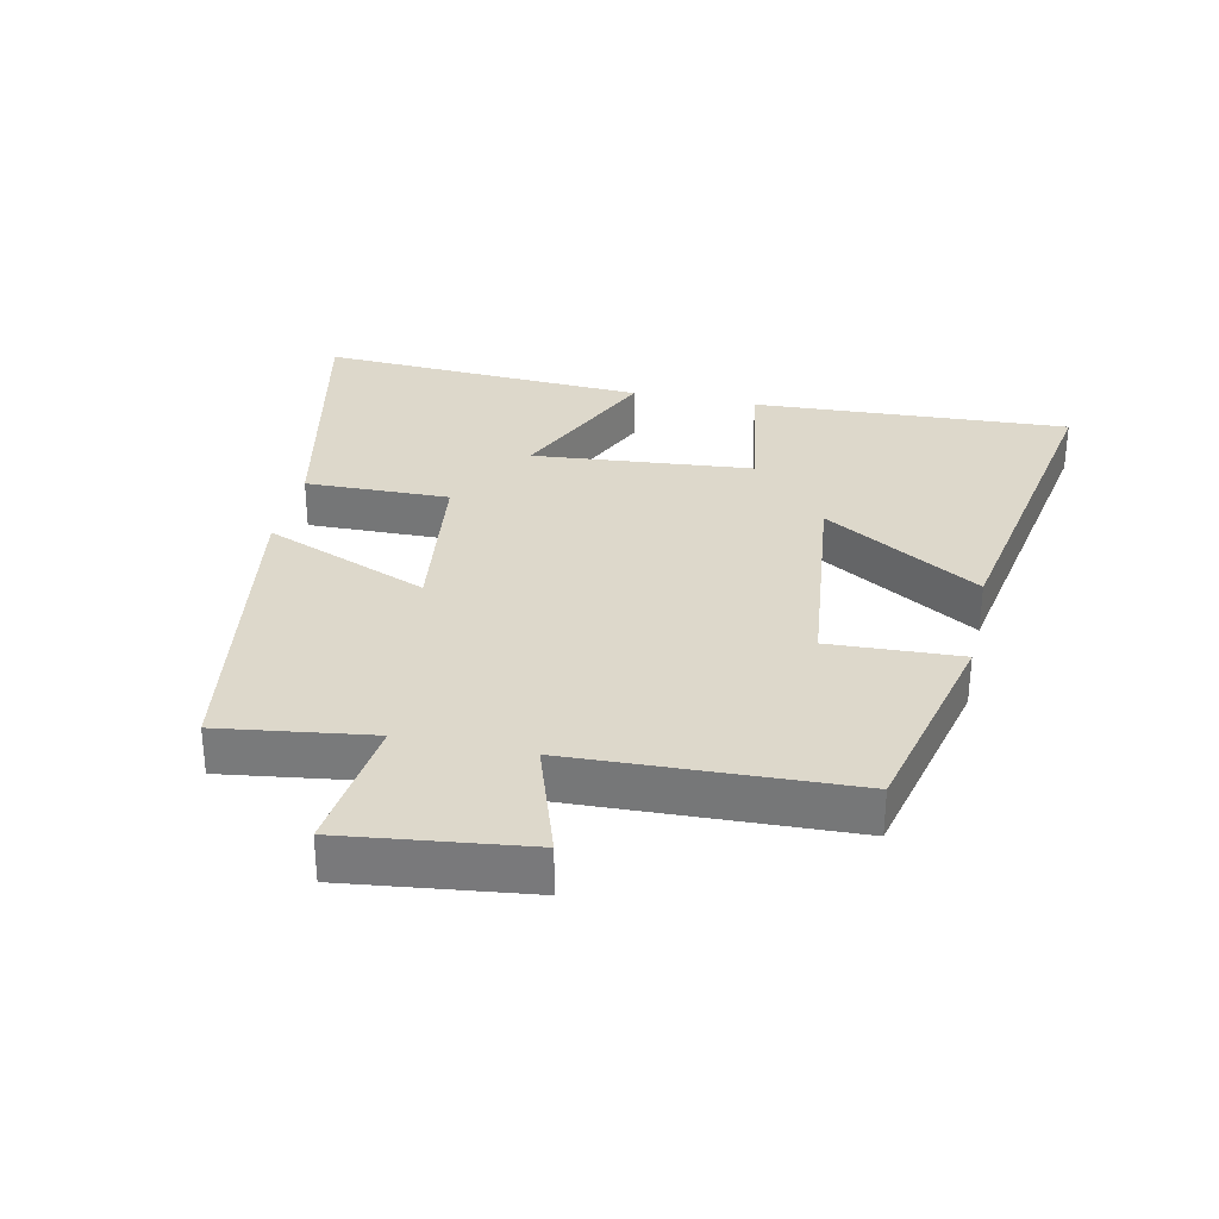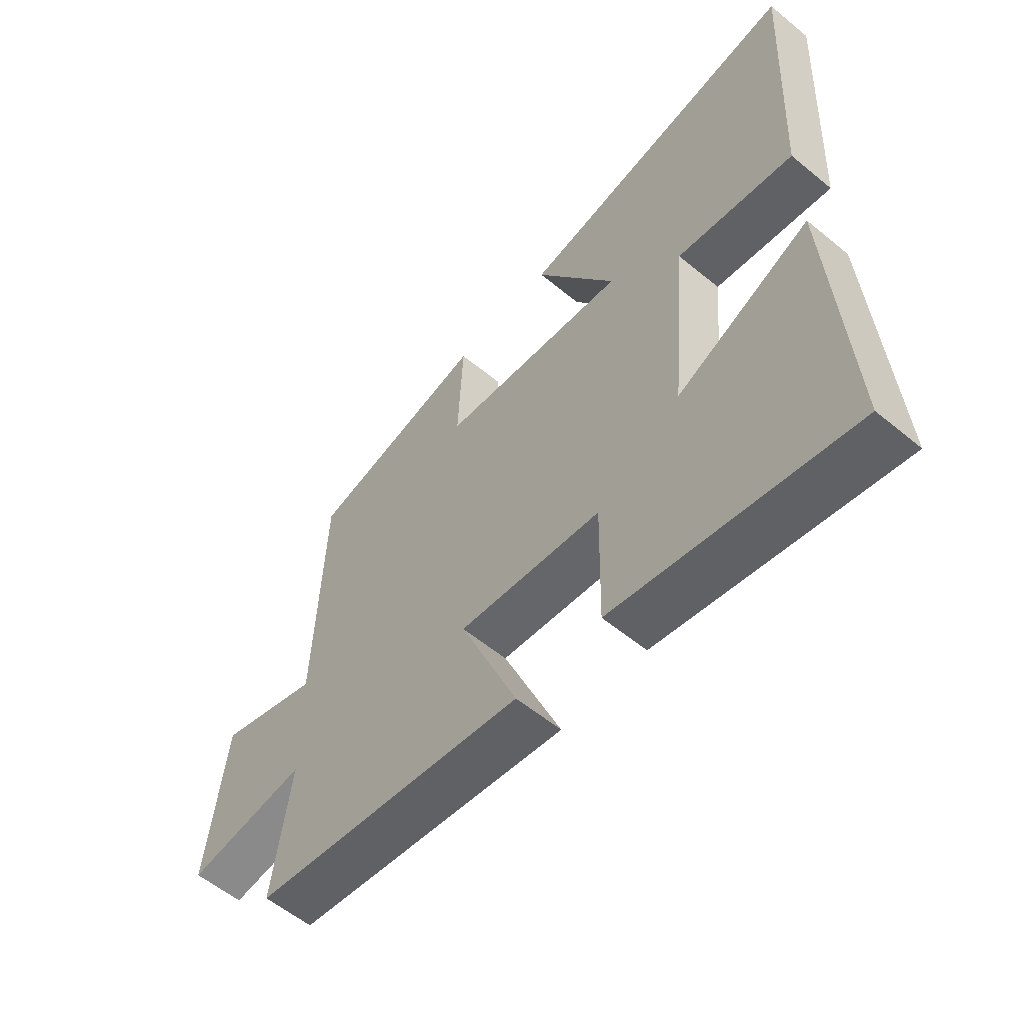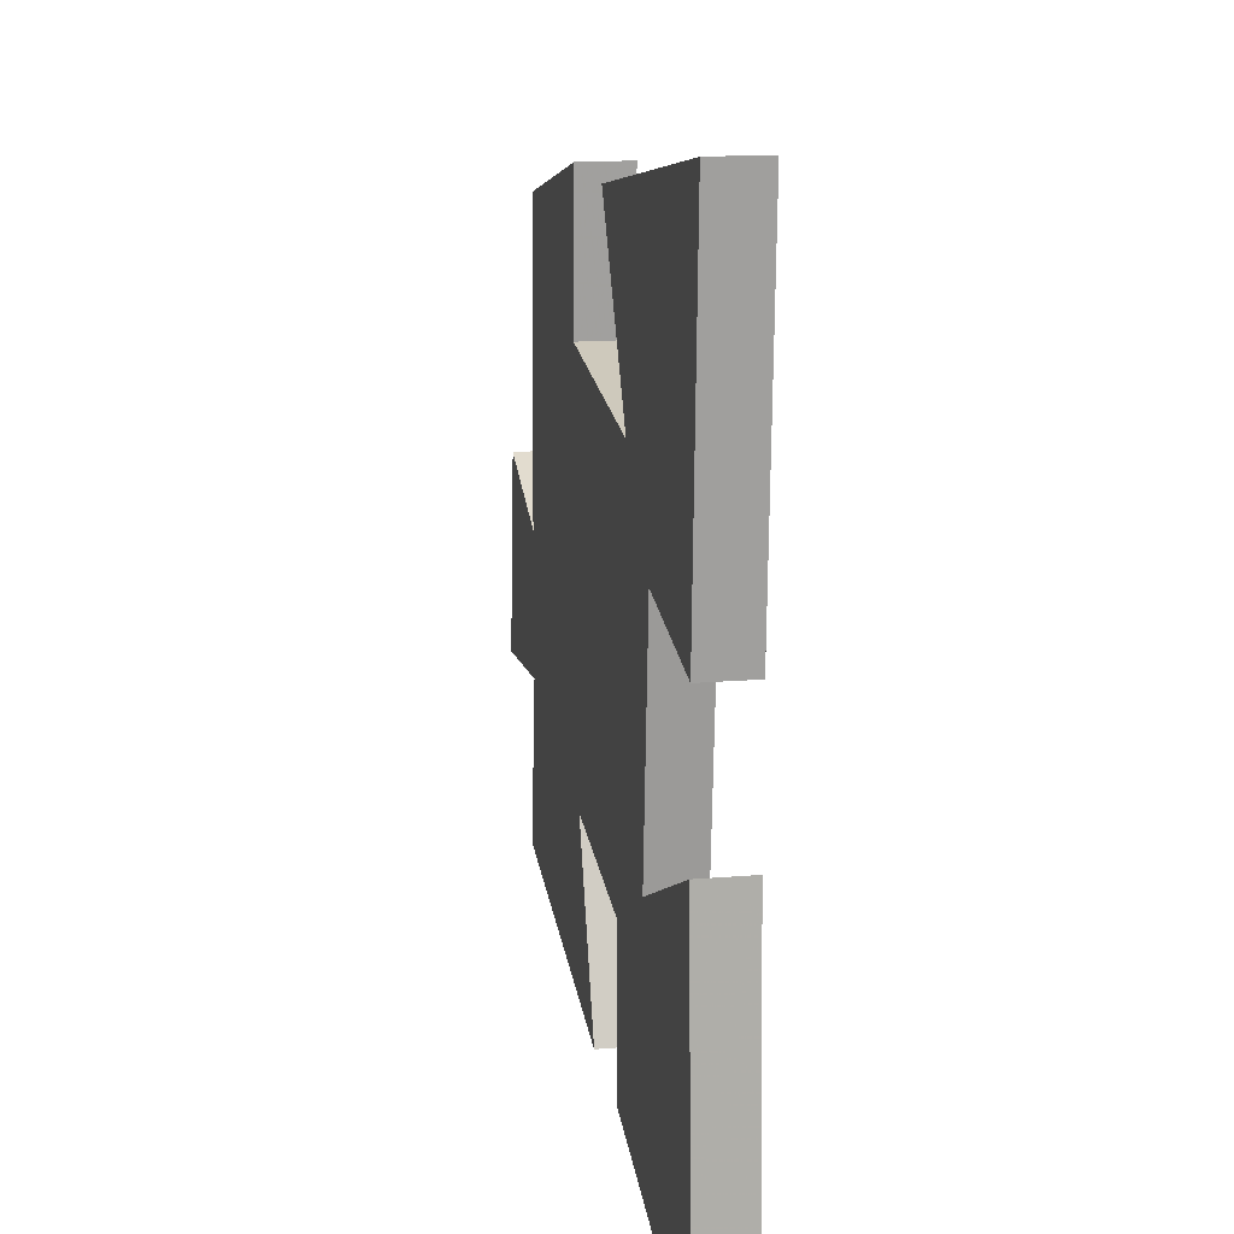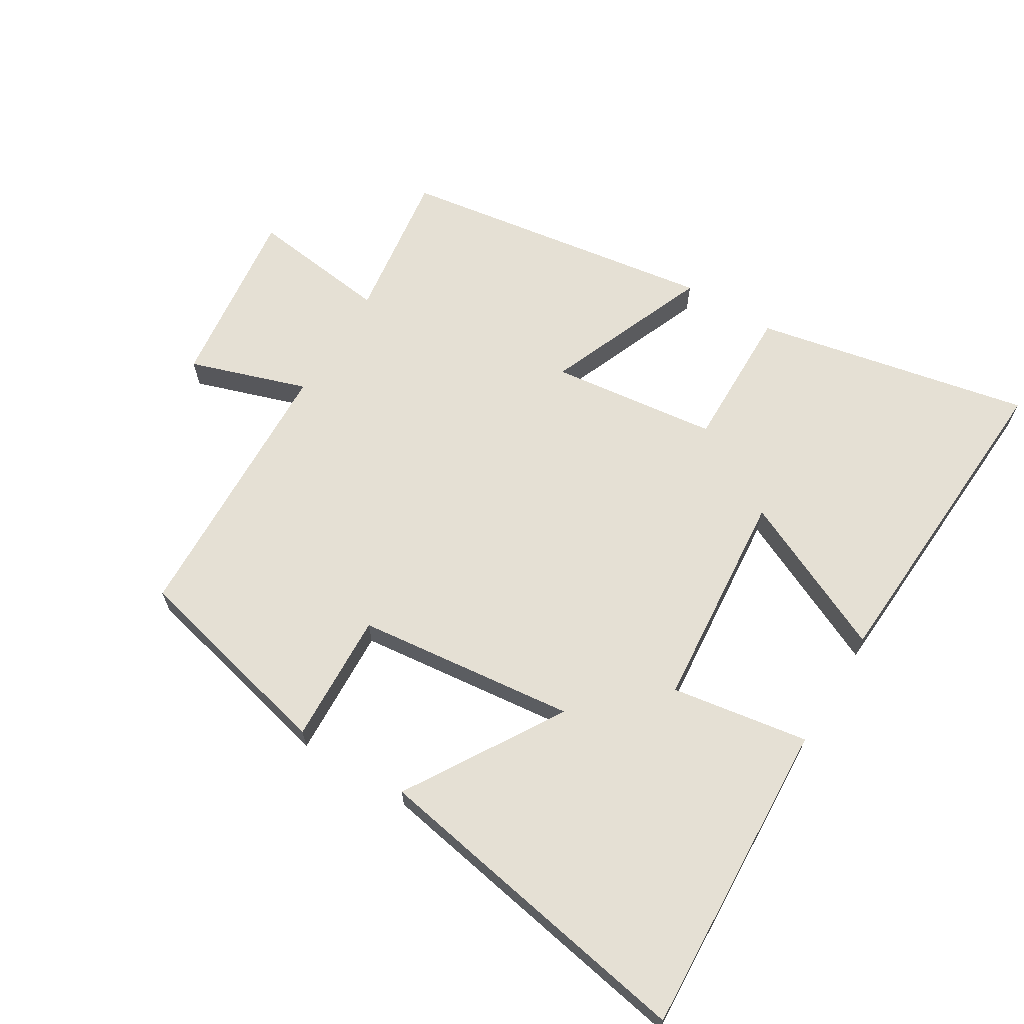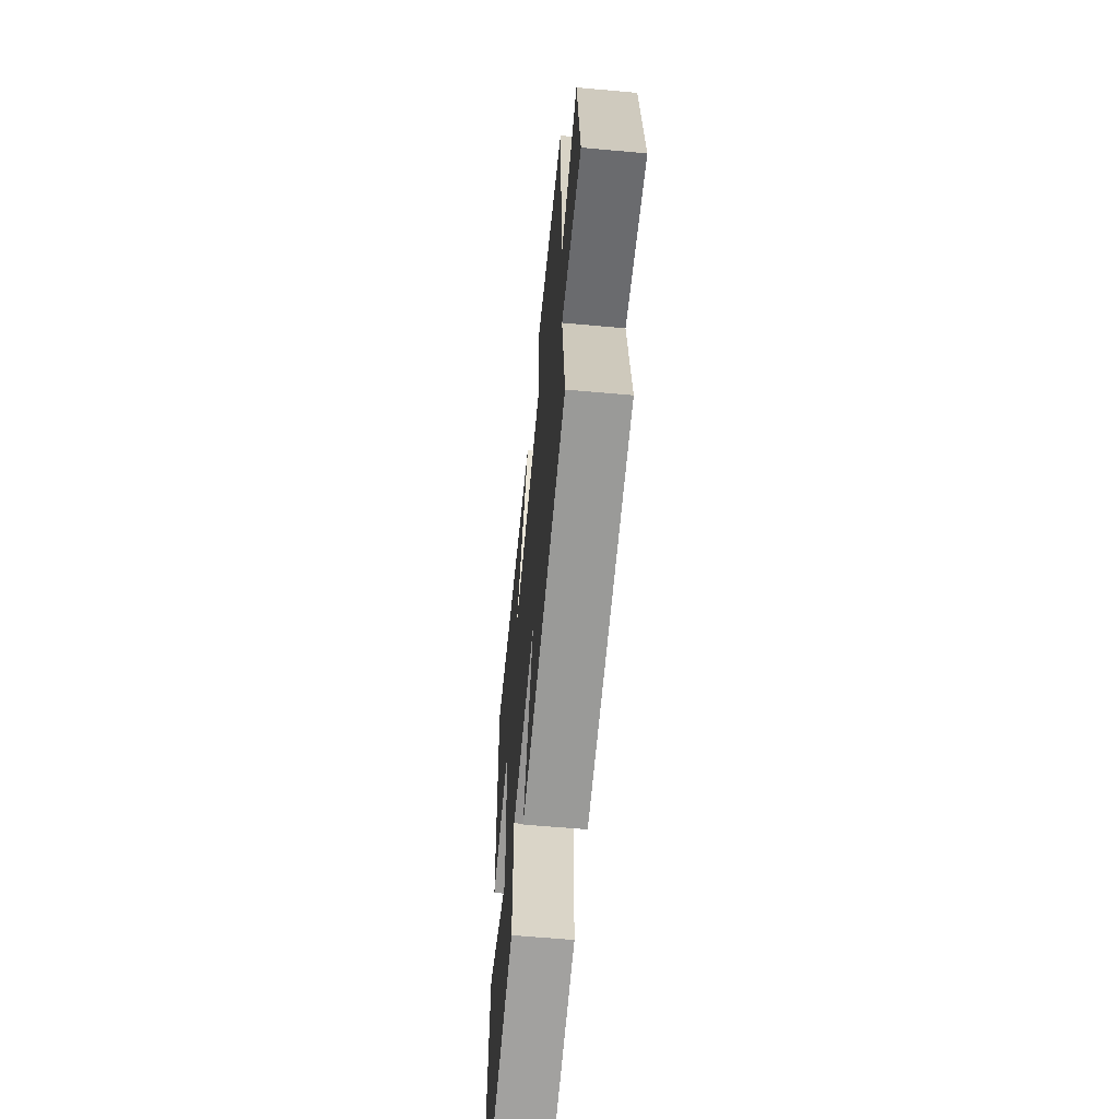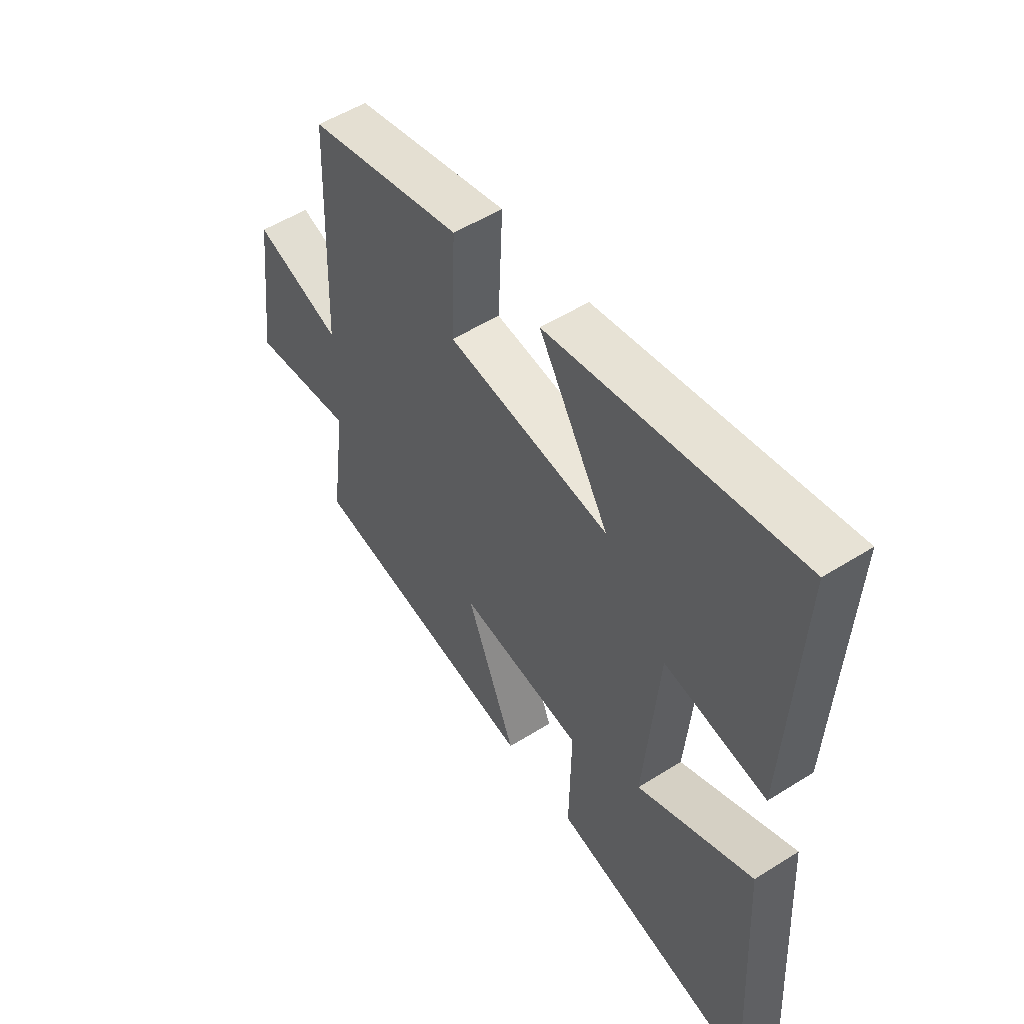
<metadata>
{"format":"obj","ext":"obj","renderer":"f3d","projection":"perspective","resolution":1024,"background":"white","views":[{"elev":31.4,"azim":-77.9,"up":"+Y"},{"elev":-57.8,"azim":49.5,"up":"+Z"},{"elev":15.9,"azim":80.1,"up":"+Z"},{"elev":65.8,"azim":31.5,"up":"+Y"},{"elev":-60.4,"azim":-95.3,"up":"+Z"},{"elev":52.8,"azim":55.9,"up":"+Z"}]}
</metadata>
<code>
v 0.525 0.07 0.59
v 0.5 0.07 0.106
v 0.29 0.07 0.14
v 0.26 0.07 -0.196
v 0.5 0.07 -0.086
v 0.528 0.07 -0.588
v 0.105 0.07 -0.5
v 0.109 0.07 -0.28
v -0.147 0.07 -0.248
v -0.045 0.07 -0.5
v -0.532 0.07 -0.425
v -0.5 0.07 -0.193
v -0.714 0.07 -0.219
v -0.68 0.07 0.061
v -0.5 0.07 0.001
v -0.484 0.07 0.425
v -0.166 0.07 0.5
v -0.175 0.07 0.299
v 0.161 0.07 0.261
v 0.016 0.07 0.5
v 0.525 0 0.59
v 0.5 0 0.106
v 0.29 0 0.14
v 0.26 0 -0.196
v 0.5 0 -0.086
v 0.528 0 -0.588
v 0.105 0 -0.5
v 0.109 0 -0.28
v -0.147 0 -0.248
v -0.045 0 -0.5
v -0.532 0 -0.425
v -0.5 0 -0.193
v -0.714 0 -0.219
v -0.68 0 0.061
v -0.5 0 0.001
v -0.484 0 0.425
v -0.166 0 0.5
v -0.175 0 0.299
v 0.161 0 0.261
v 0.016 0 0.5
f 1 2 3
f 20 1 3
f 19 20 3
f 18 19 3 4
f 15 16 17 18
f 15 18 4
f 12 13 14 15
f 12 15 4
f 9 10 11 12
f 8 9 12 4
f 6 7 8
f 5 6 8
f 4 5 8
f 23 22 21
f 23 21 40
f 23 40 39
f 24 23 39 38
f 38 37 36 35
f 24 38 35
f 35 34 33 32
f 24 35 32
f 32 31 30 29
f 24 32 29 28
f 28 27 26
f 28 26 25
f 28 25 24
f 1 21 22 2
f 2 22 23 3
f 3 23 24 4
f 4 24 25 5
f 5 25 26 6
f 6 26 27 7
f 7 27 28 8
f 8 28 29 9
f 9 29 30 10
f 10 30 31 11
f 11 31 32 12
f 12 32 33 13
f 13 33 34 14
f 14 34 35 15
f 15 35 36 16
f 16 36 37 17
f 17 37 38 18
f 18 38 39 19
f 19 39 40 20
f 20 40 21 1

</code>
